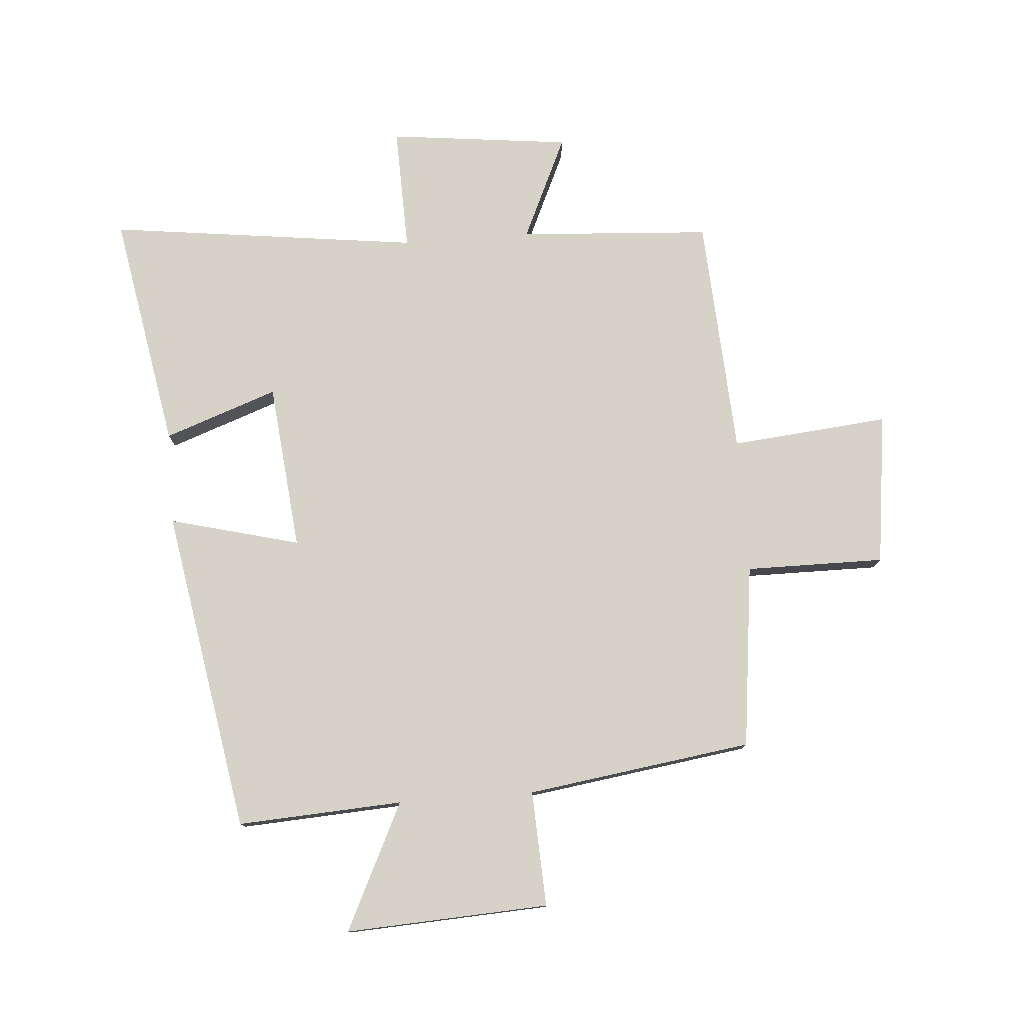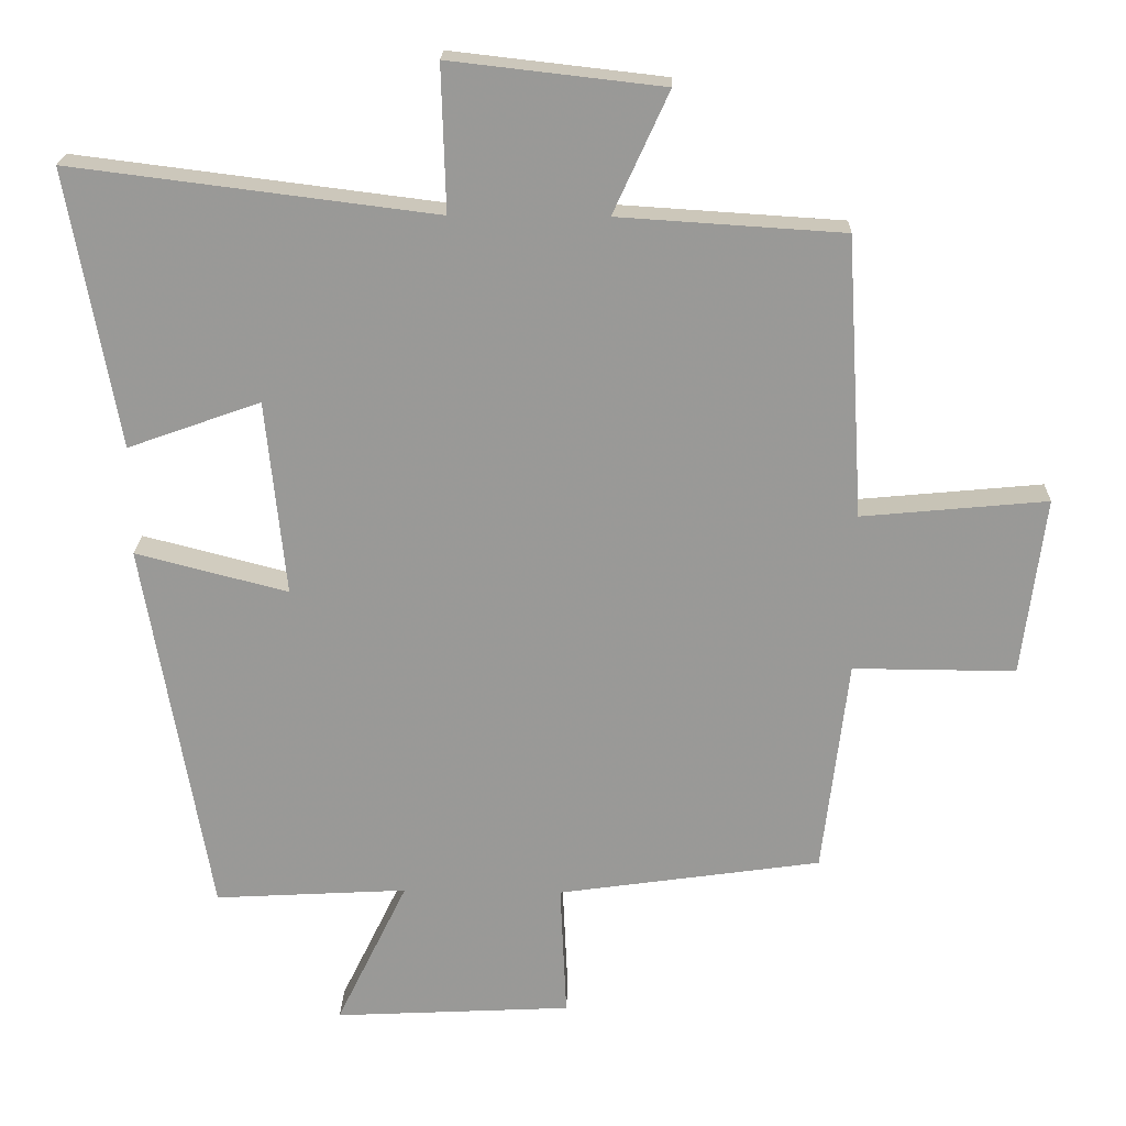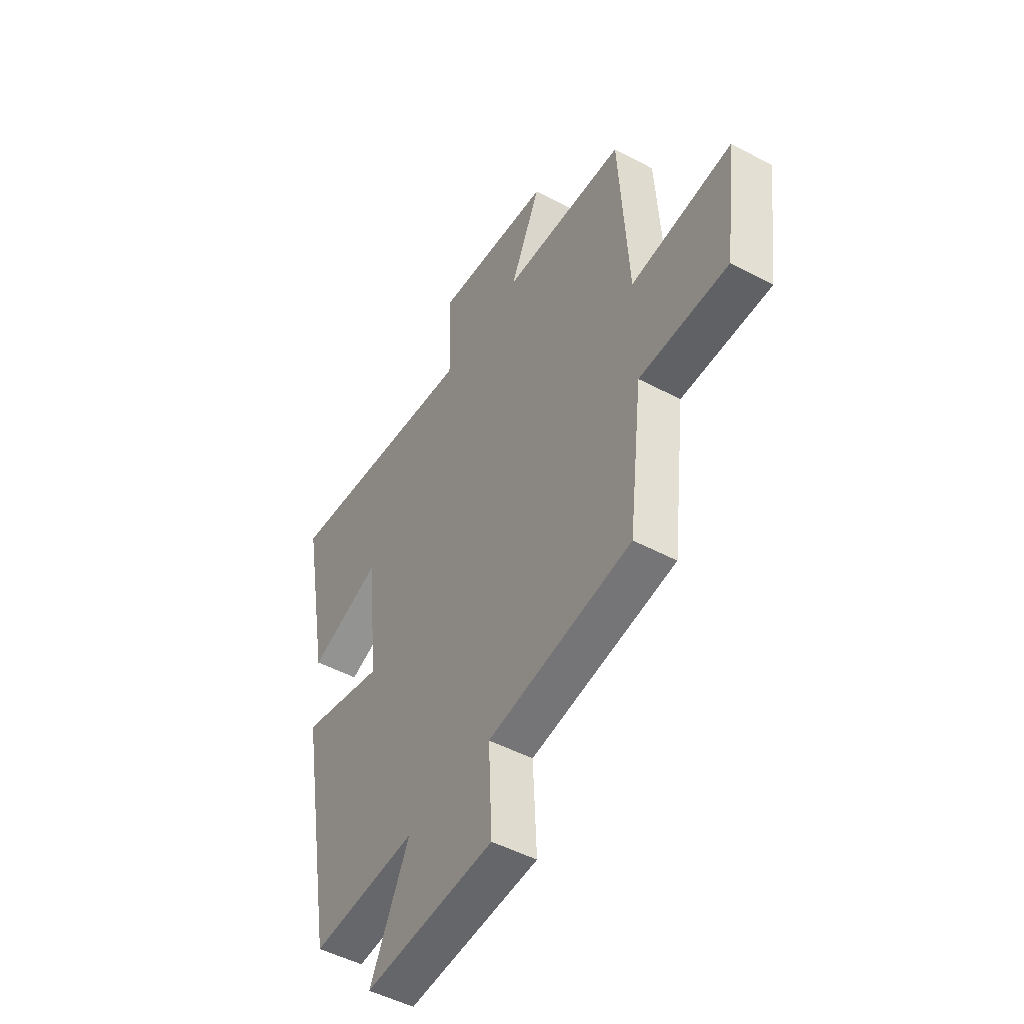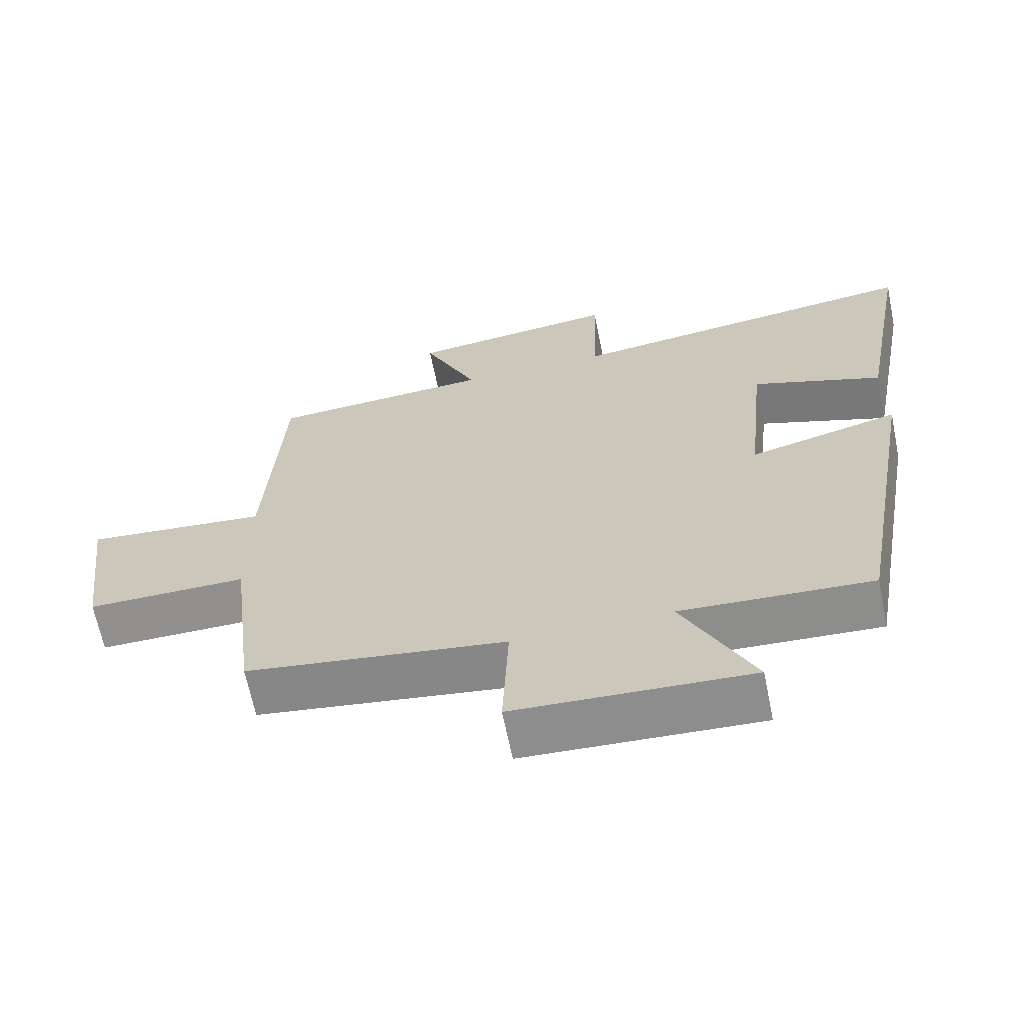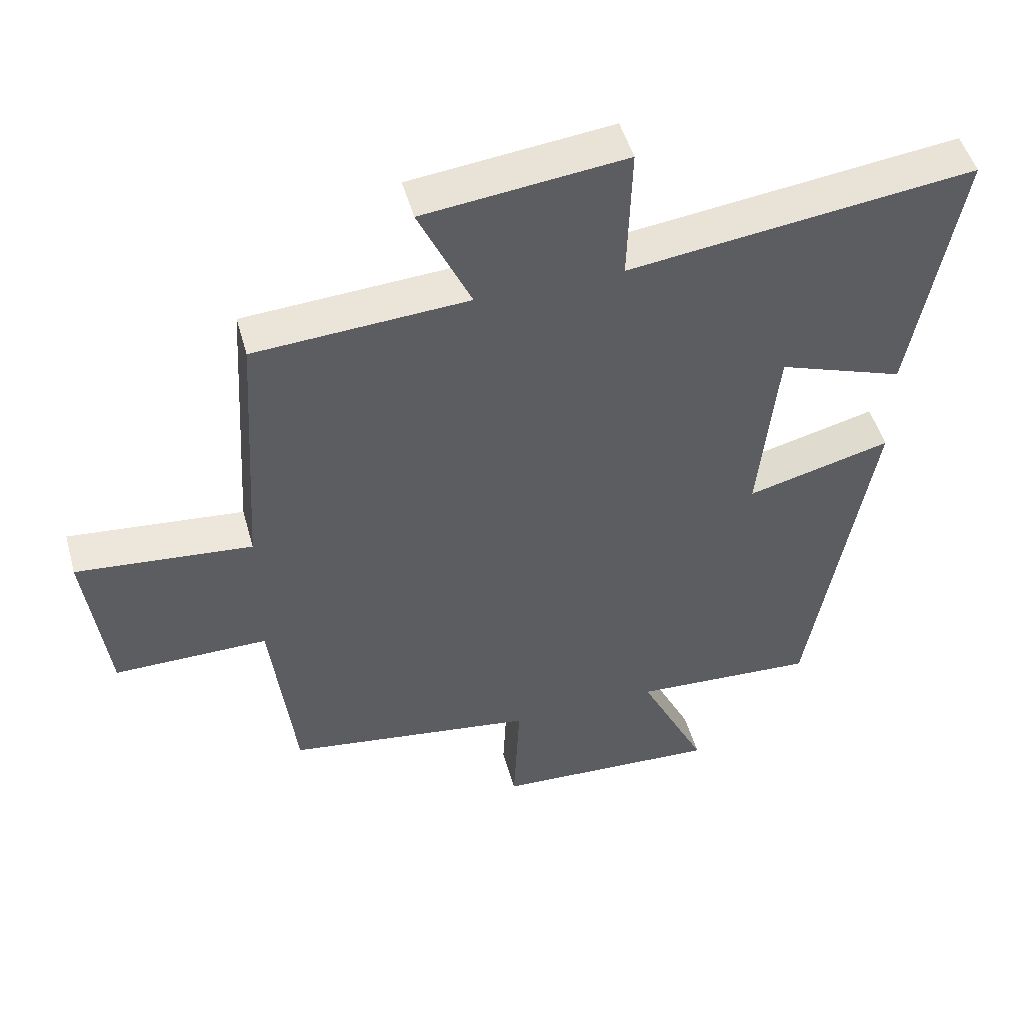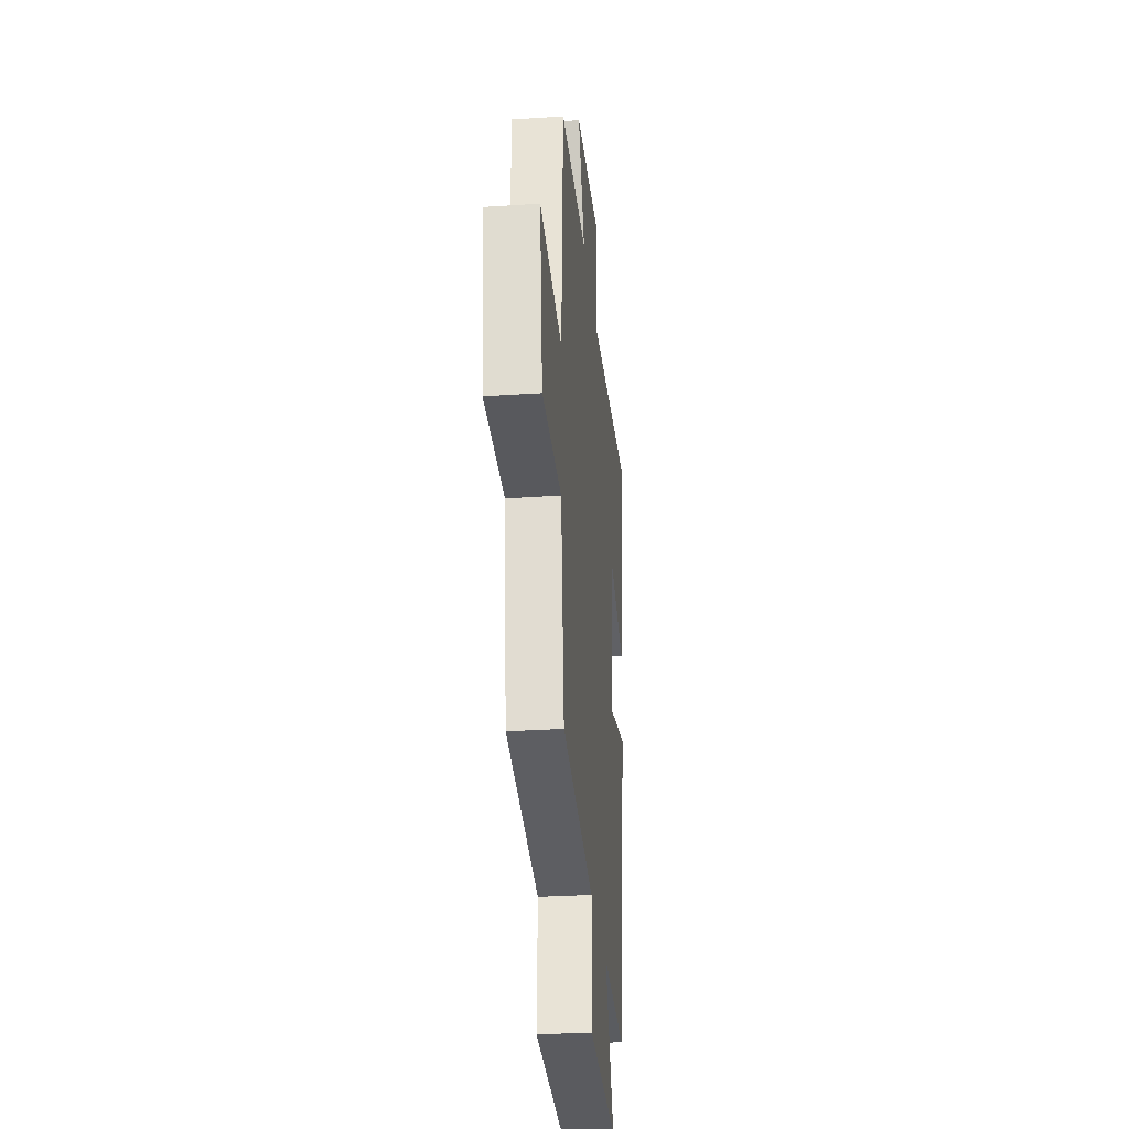
<metadata>
{"format":"obj","ext":"obj","renderer":"f3d","projection":"perspective","resolution":1024,"background":"white","views":[{"elev":77.8,"azim":175.7,"up":"+Y"},{"elev":20.9,"azim":-178.3,"up":"+Z"},{"elev":-49.1,"azim":-120.6,"up":"+Z"},{"elev":-65.6,"azim":11.5,"up":"+Z"},{"elev":49.2,"azim":-15.4,"up":"+Z"},{"elev":-30.4,"azim":-84.5,"up":"+Z"}]}
</metadata>
<code>
v -0.476 0.07 0.48
v -0.159 0.07 0.5
v -0.237 0.07 0.671
v 0.063 0.07 0.705
v 0.057 0.07 0.5
v 0.571 0.07 0.564
v 0.5 0.07 0.173
v 0.313 0.07 0.24
v 0.285 0.07 -0.036
v 0.5 0.07 0.019
v 0.407 0.07 -0.516
v 0.134 0.07 -0.5
v 0.235 0.07 -0.709
v -0.101 0.07 -0.691
v -0.092 0.07 -0.5
v -0.464 0.07 -0.446
v -0.5 0.07 -0.142
v -0.729 0.07 -0.143
v -0.761 0.07 0.109
v -0.5 0.07 0.084
v -0.476 0 0.48
v -0.159 0 0.5
v -0.237 0 0.671
v 0.063 0 0.705
v 0.057 0 0.5
v 0.571 0 0.564
v 0.5 0 0.173
v 0.313 0 0.24
v 0.285 0 -0.036
v 0.5 0 0.019
v 0.407 0 -0.516
v 0.134 0 -0.5
v 0.235 0 -0.709
v -0.101 0 -0.691
v -0.092 0 -0.5
v -0.464 0 -0.446
v -0.5 0 -0.142
v -0.729 0 -0.143
v -0.761 0 0.109
v -0.5 0 0.084
f 17 18 19 20
f 20 1 2
f 17 20 2
f 16 17 2
f 15 16 2
f 12 13 14 15
f 12 15 2
f 9 10 11 12
f 8 9 12 2
f 5 6 7 8
f 5 8 2 3
f 3 4 5
f 40 39 38 37
f 22 21 40
f 22 40 37
f 22 37 36
f 22 36 35
f 35 34 33 32
f 22 35 32
f 32 31 30 29
f 22 32 29 28
f 28 27 26 25
f 23 22 28 25
f 25 24 23
f 1 21 22 2
f 2 22 23 3
f 3 23 24 4
f 4 24 25 5
f 5 25 26 6
f 6 26 27 7
f 7 27 28 8
f 8 28 29 9
f 9 29 30 10
f 10 30 31 11
f 11 31 32 12
f 12 32 33 13
f 13 33 34 14
f 14 34 35 15
f 15 35 36 16
f 16 36 37 17
f 17 37 38 18
f 18 38 39 19
f 19 39 40 20
f 20 40 21 1

</code>
